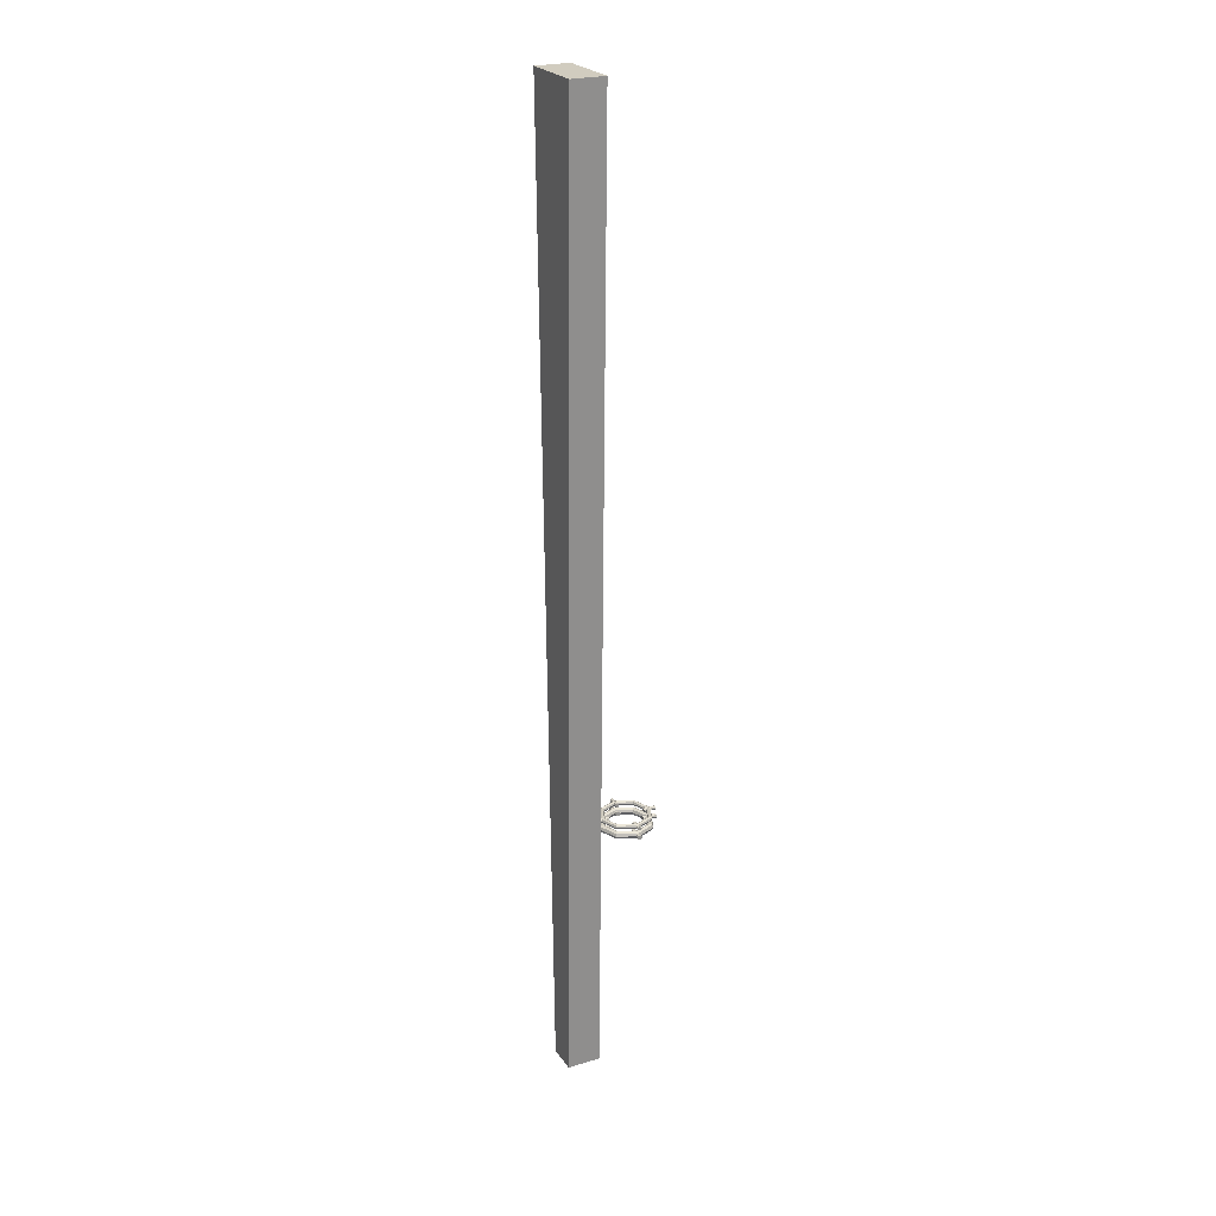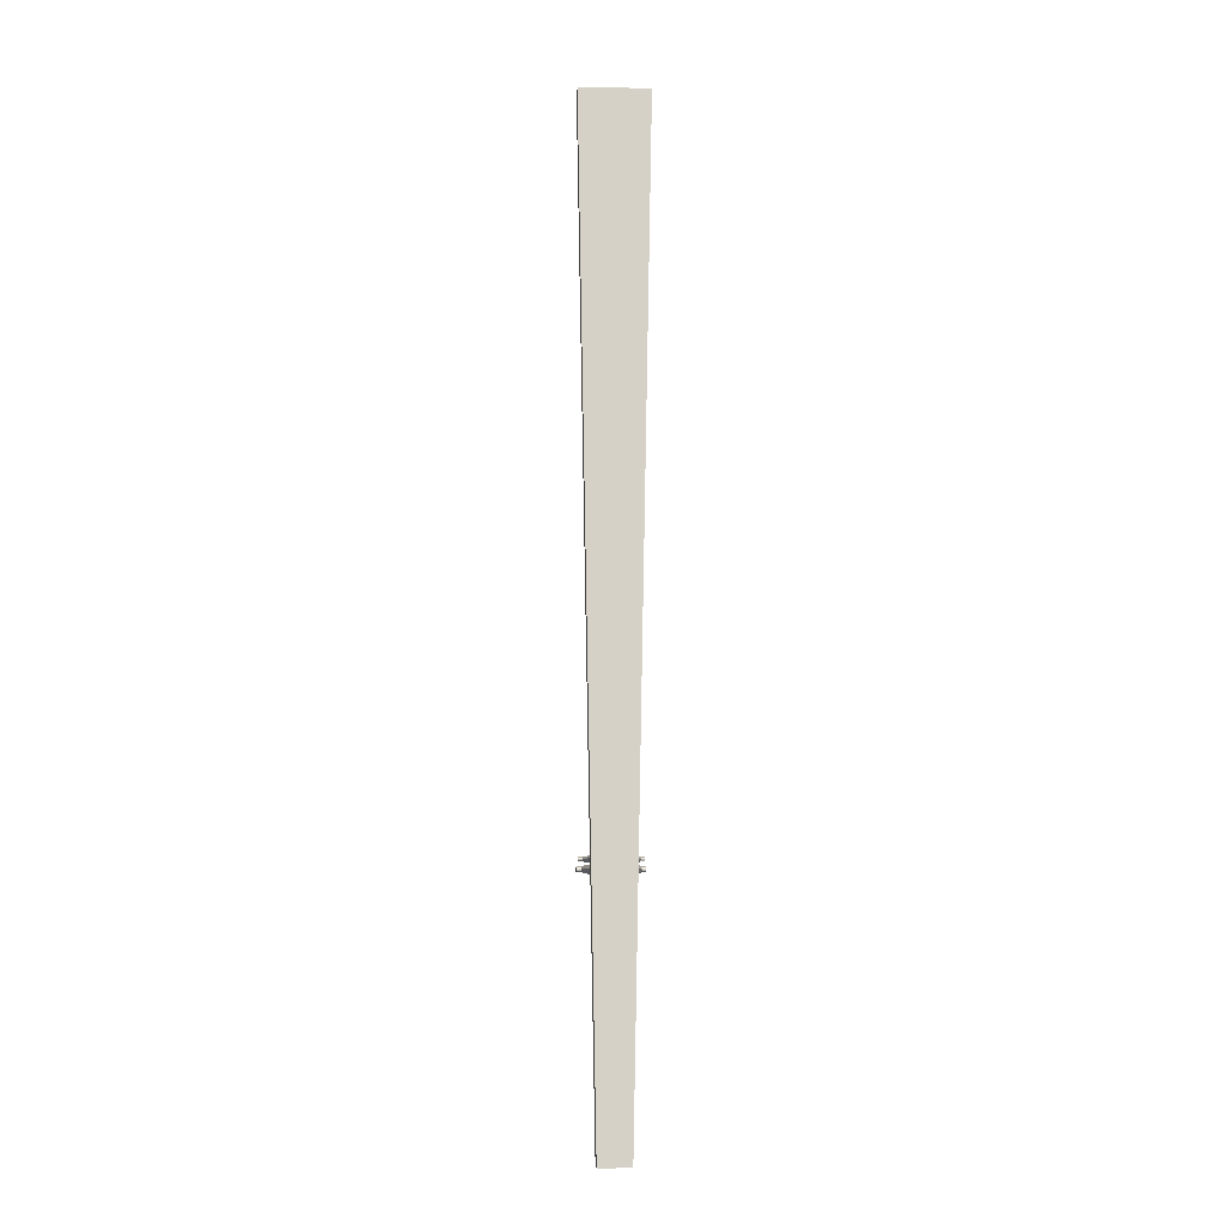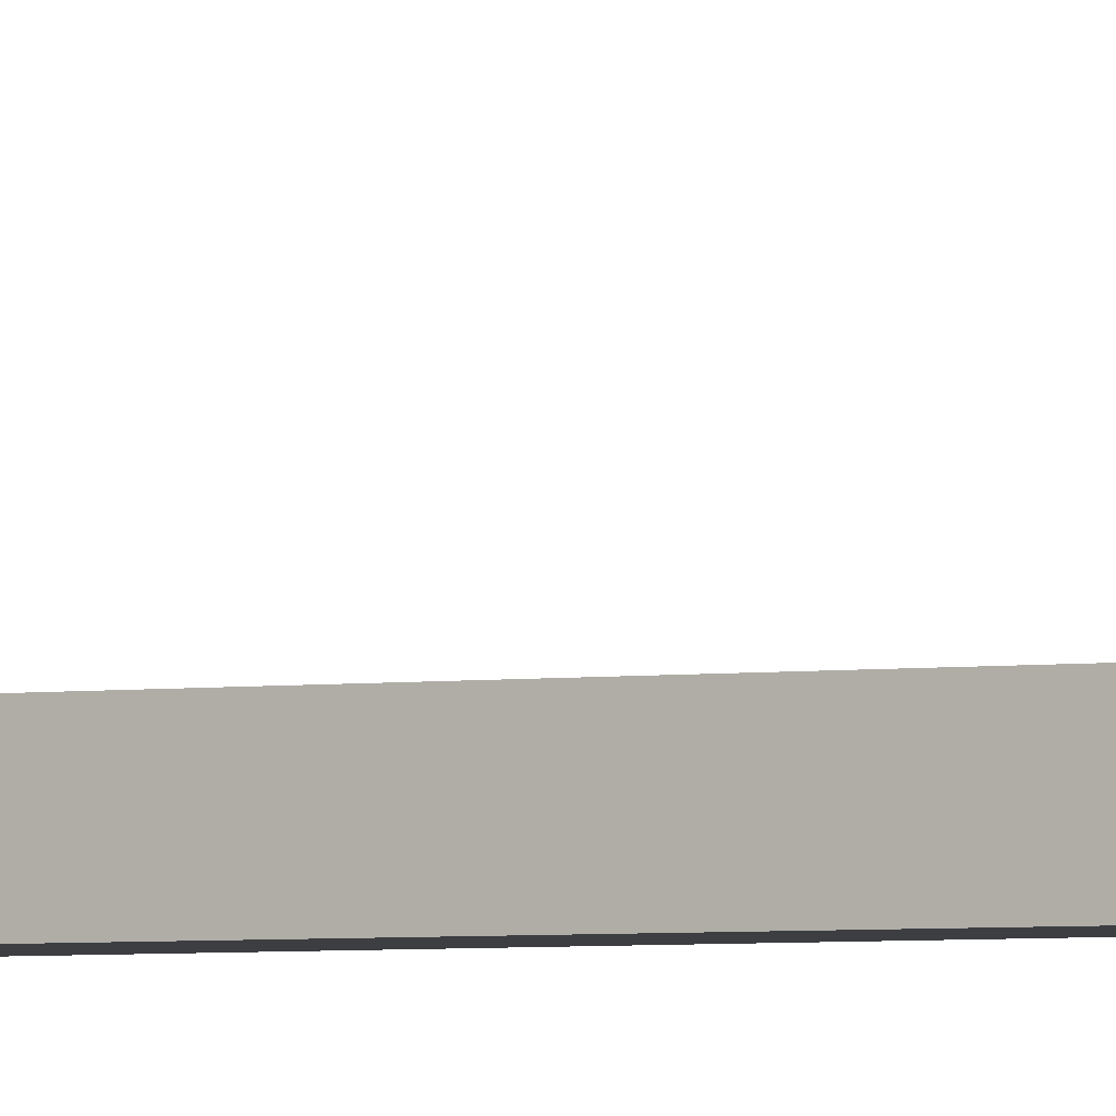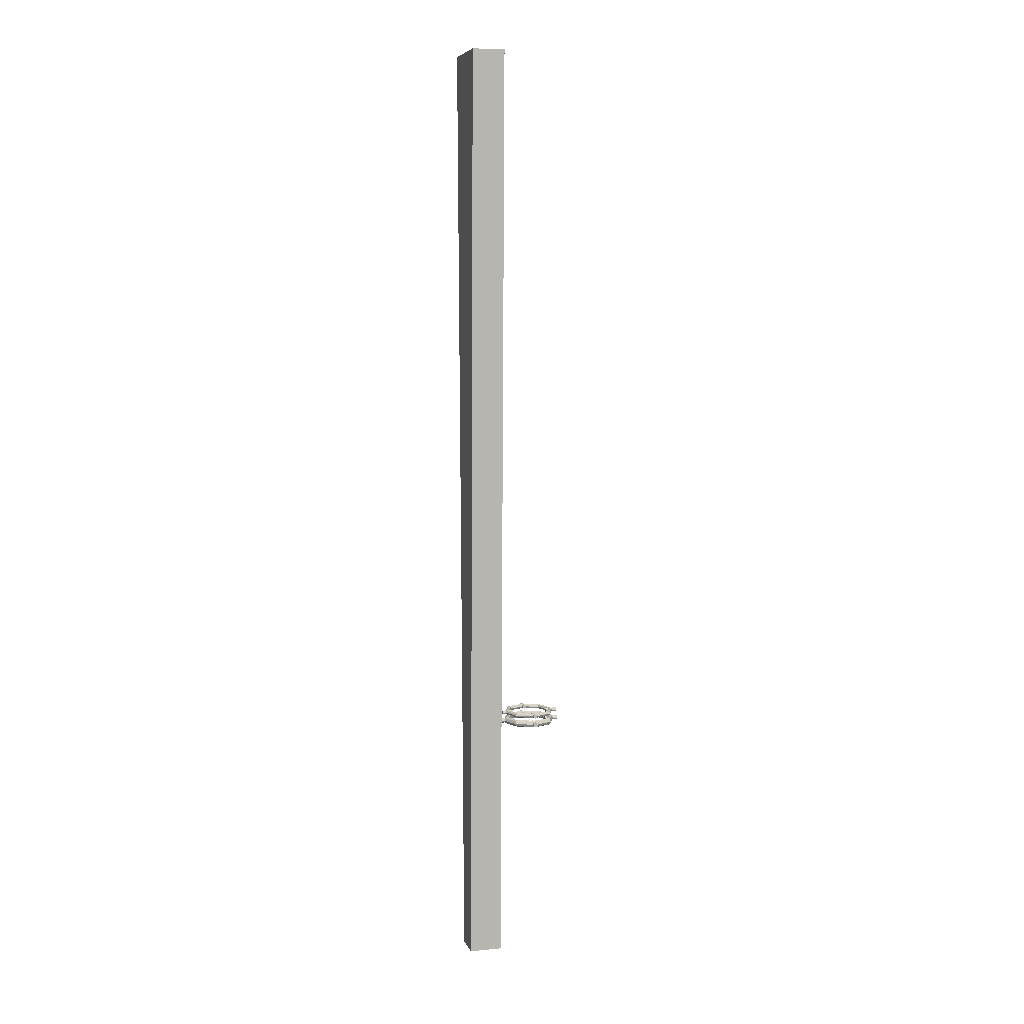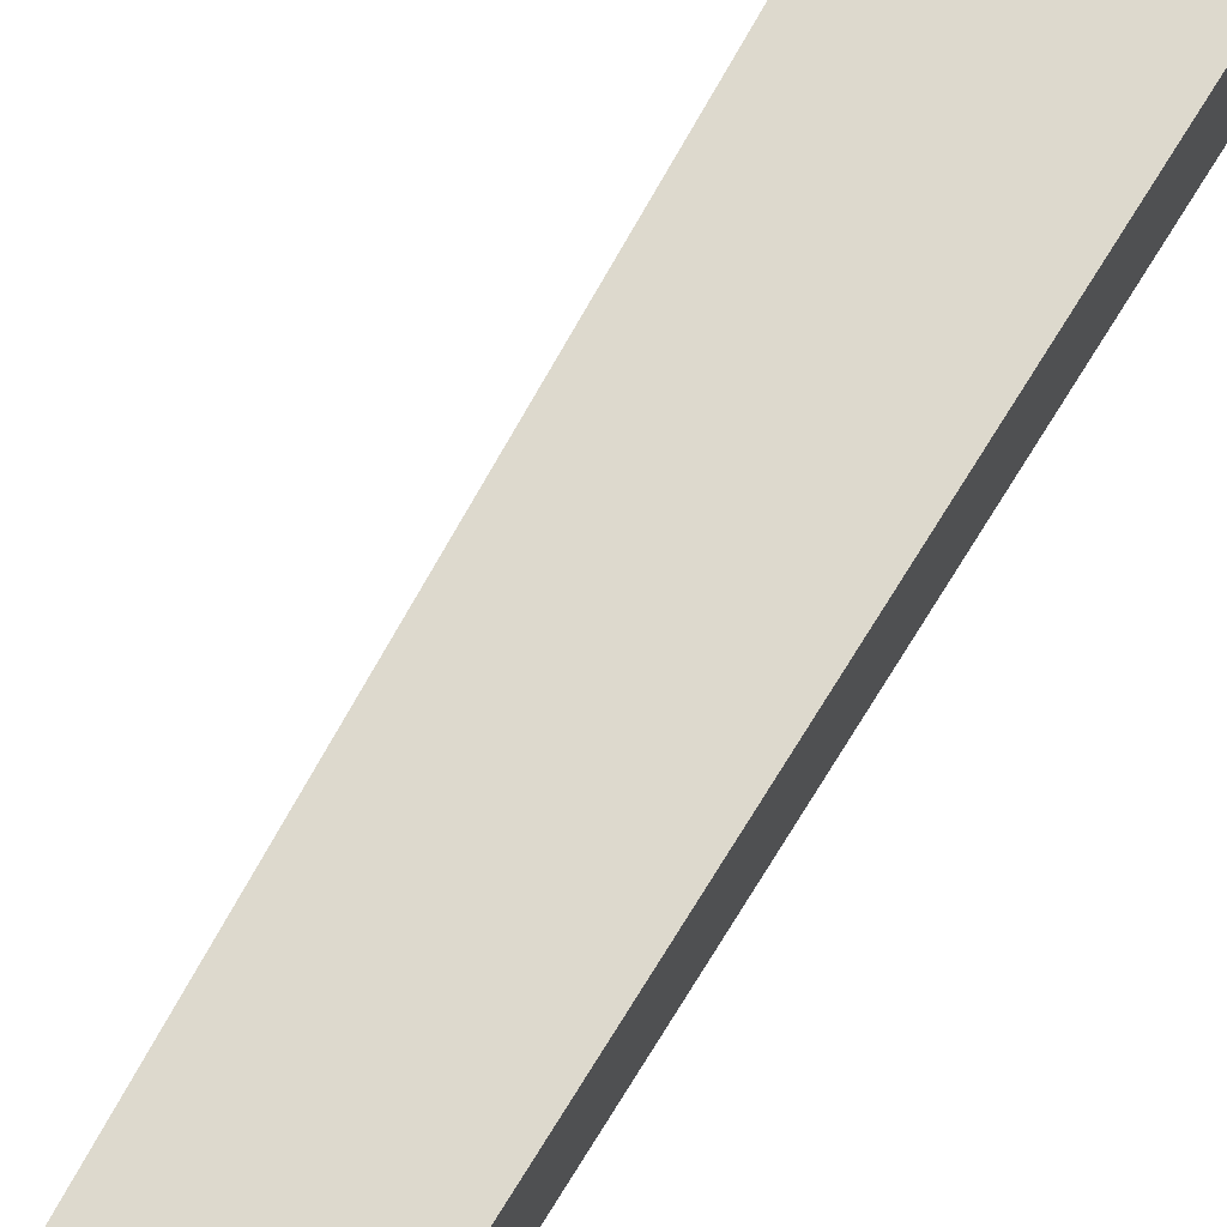
<metadata>
{"format":"obj","ext":"obj","renderer":"f3d","projection":"perspective","resolution":1024,"background":"white","views":[{"elev":24.2,"azim":63.9,"up":"+Z"},{"elev":-10.5,"azim":-2.3,"up":"+Z"},{"elev":-3.1,"azim":122.2,"up":"+Y"},{"elev":6.9,"azim":74.8,"up":"+Z"},{"elev":71.9,"azim":-149.8,"up":"+Y"}]}
</metadata>
<code>
g default
v 0.000318 0.000318 -0.009446
v 0 0.00045 -0.009446
v -0.000318 0.000318 -0.009446
v -0.00045 0 -0.009446
v -0.000318 -0.000318 -0.009446
v 0 -0.00045 -0.009446
v 0.000318 -0.000318 -0.009446
v 0.00045 0 -0.009446
v 0.000329 0.000329 -0.009411
v 0 0.000465 -0.009411
v -0.000329 0.000329 -0.009411
v -0.000465 0 -0.009411
v -0.000329 -0.000329 -0.009411
v 0 -0.000465 -0.009411
v 0.000329 -0.000329 -0.009411
v 0.000465 0 -0.009411
v 0.000354 0.000354 -0.009396
v 0 0.0005 -0.009396
v -0.000354 0.000354 -0.009396
v -0.0005 0 -0.009396
v -0.000354 -0.000354 -0.009396
v 0 -0.0005 -0.009396
v 0.000354 -0.000354 -0.009396
v 0.0005 0 -0.009396
v 0.000379 0.000379 -0.009411
v 0 0.000535 -0.009411
v -0.000379 0.000379 -0.009411
v -0.000535 0 -0.009411
v -0.000379 -0.000379 -0.009411
v 0 -0.000535 -0.009411
v 0.000379 -0.000379 -0.009411
v 0.000535 0 -0.009411
v 0.000389 0.000389 -0.009446
v 0 0.00055 -0.009446
v -0.000389 0.000389 -0.009446
v -0.00055 0 -0.009446
v -0.000389 -0.000389 -0.009446
v 0 -0.00055 -0.009446
v 0.000389 -0.000389 -0.009446
v 0.00055 0 -0.009446
v 0.000379 0.000379 -0.009482
v 0 0.000535 -0.009482
v -0.000379 0.000379 -0.009482
v -0.000535 -0 -0.009482
v -0.000379 -0.000379 -0.009482
v 0 -0.000535 -0.009482
v 0.000379 -0.000379 -0.009482
v 0.000535 -0 -0.009482
v 0.000354 0.000354 -0.009496
v 0 0.0005 -0.009496
v -0.000354 0.000354 -0.009496
v -0.0005 -0 -0.009496
v -0.000354 -0.000354 -0.009496
v 0 -0.0005 -0.009496
v 0.000354 -0.000354 -0.009496
v 0.0005 -0 -0.009496
v 0.000329 0.000329 -0.009482
v 0 0.000465 -0.009482
v -0.000329 0.000329 -0.009482
v -0.000465 -0 -0.009482
v -0.000329 -0.000329 -0.009482
v 0 -0.000465 -0.009482
v 0.000329 -0.000329 -0.009482
v 0.000465 -0 -0.009482
v 2.9e-05 0.000393 -0.009475
v 0 0.000393 -0.009487
v -2.9e-05 0.000393 -0.009475
v -4.1e-05 0.000393 -0.009446
v -2.9e-05 0.000393 -0.009417
v 0 0.000393 -0.009405
v 2.9e-05 0.000393 -0.009417
v 4.1e-05 0.000393 -0.009446
v 2.9e-05 0.000633 -0.009475
v 0 0.000633 -0.009487
v -2.9e-05 0.000633 -0.009475
v -4.1e-05 0.000633 -0.009446
v -2.9e-05 0.000633 -0.009417
v 0 0.000633 -0.009405
v 2.9e-05 0.000633 -0.009417
v 4.1e-05 0.000633 -0.009446
v 0 0.000393 -0.009446
v 0 0.000633 -0.009446
v 2.9e-05 -0.000605 -0.009475
v 0 -0.000605 -0.009487
v -2.9e-05 -0.000605 -0.009475
v -4.1e-05 -0.000605 -0.009446
v -2.9e-05 -0.000605 -0.009417
v 0 -0.000605 -0.009405
v 2.9e-05 -0.000605 -0.009417
v 4.1e-05 -0.000605 -0.009446
v 2.9e-05 -0.000365 -0.009475
v 0 -0.000365 -0.009487
v -2.9e-05 -0.000365 -0.009475
v -4.1e-05 -0.000365 -0.009446
v -2.9e-05 -0.000365 -0.009417
v 0 -0.000365 -0.009405
v 2.9e-05 -0.000365 -0.009417
v 4.1e-05 -0.000365 -0.009446
v 0 -0.000605 -0.009446
v 0 -0.000365 -0.009446
v -0.000385 3.9e-05 -0.009475
v -0.000385 1e-05 -0.009487
v -0.000385 -1.9e-05 -0.009475
v -0.000385 -3.1e-05 -0.009446
v -0.000385 -1.9e-05 -0.009417
v -0.000385 1e-05 -0.009405
v -0.000385 3.9e-05 -0.009417
v -0.000385 5.1e-05 -0.009446
v -0.000625 3.9e-05 -0.009475
v -0.000625 1e-05 -0.009487
v -0.000625 -1.9e-05 -0.009475
v -0.000625 -3.1e-05 -0.009446
v -0.000625 -1.9e-05 -0.009417
v -0.000625 1e-05 -0.009405
v -0.000625 3.9e-05 -0.009417
v -0.000625 5.1e-05 -0.009446
v -0.000385 1e-05 -0.009446
v -0.000625 1e-05 -0.009446
v 0.000606 2.6e-05 -0.009475
v 0.000606 -3e-06 -0.009487
v 0.000606 -3.2e-05 -0.009475
v 0.000606 -4.4e-05 -0.009446
v 0.000606 -3.2e-05 -0.009417
v 0.000606 -3e-06 -0.009405
v 0.000606 2.6e-05 -0.009417
v 0.000606 3.8e-05 -0.009446
v 0.000366 2.6e-05 -0.009475
v 0.000366 -3e-06 -0.009487
v 0.000366 -3.2e-05 -0.009475
v 0.000366 -4.4e-05 -0.009446
v 0.000366 -3.2e-05 -0.009417
v 0.000366 -3e-06 -0.009405
v 0.000366 2.6e-05 -0.009417
v 0.000366 3.8e-05 -0.009446
v 0.000606 -3e-06 -0.009446
v 0.000366 -3e-06 -0.009446
g pTorus2
f 2 1 9 10
f 3 2 10 11
f 4 3 11 12
f 5 4 12 13
f 6 5 13 14
f 7 6 14 15
f 8 7 15 16
f 1 8 16 9
f 10 9 17 18
f 11 10 18 19
f 12 11 19 20
f 13 12 20 21
f 14 13 21 22
f 15 14 22 23
f 16 15 23 24
f 9 16 24 17
f 18 17 25 26
f 19 18 26 27
f 20 19 27 28
f 21 20 28 29
f 22 21 29 30
f 23 22 30 31
f 24 23 31 32
f 17 24 32 25
f 26 25 33 34
f 27 26 34 35
f 28 27 35 36
f 29 28 36 37
f 30 29 37 38
f 31 30 38 39
f 32 31 39 40
f 25 32 40 33
f 34 33 41 42
f 35 34 42 43
f 36 35 43 44
f 37 36 44 45
f 38 37 45 46
f 39 38 46 47
f 40 39 47 48
f 33 40 48 41
f 42 41 49 50
f 43 42 50 51
f 44 43 51 52
f 45 44 52 53
f 46 45 53 54
f 47 46 54 55
f 48 47 55 56
f 41 48 56 49
f 50 49 57 58
f 51 50 58 59
f 52 51 59 60
f 53 52 60 61
f 54 53 61 62
f 55 54 62 63
f 56 55 63 64
f 49 56 64 57
f 58 57 1 2
f 59 58 2 3
f 60 59 3 4
f 61 60 4 5
f 62 61 5 6
f 63 62 6 7
f 64 63 7 8
f 57 64 8 1
f 65 66 74 73
f 66 67 75 74
f 67 68 76 75
f 68 69 77 76
f 69 70 78 77
f 70 71 79 78
f 71 72 80 79
f 72 65 73 80
f 66 65 81
f 67 66 81
f 68 67 81
f 69 68 81
f 70 69 81
f 71 70 81
f 72 71 81
f 65 72 81
f 73 74 82
f 74 75 82
f 75 76 82
f 76 77 82
f 77 78 82
f 78 79 82
f 79 80 82
f 80 73 82
f 83 84 92 91
f 84 85 93 92
f 85 86 94 93
f 86 87 95 94
f 87 88 96 95
f 88 89 97 96
f 89 90 98 97
f 90 83 91 98
f 84 83 99
f 85 84 99
f 86 85 99
f 87 86 99
f 88 87 99
f 89 88 99
f 90 89 99
f 83 90 99
f 91 92 100
f 92 93 100
f 93 94 100
f 94 95 100
f 95 96 100
f 96 97 100
f 97 98 100
f 98 91 100
f 101 102 110 109
f 102 103 111 110
f 103 104 112 111
f 104 105 113 112
f 105 106 114 113
f 106 107 115 114
f 107 108 116 115
f 108 101 109 116
f 102 101 117
f 103 102 117
f 104 103 117
f 105 104 117
f 106 105 117
f 107 106 117
f 108 107 117
f 101 108 117
f 109 110 118
f 110 111 118
f 111 112 118
f 112 113 118
f 113 114 118
f 114 115 118
f 115 116 118
f 116 109 118
f 119 120 128 127
f 120 121 129 128
f 121 122 130 129
f 122 123 131 130
f 123 124 132 131
f 124 125 133 132
f 125 126 134 133
f 126 119 127 134
f 120 119 135
f 121 120 135
f 122 121 135
f 123 122 135
f 124 123 135
f 125 124 135
f 126 125 135
f 119 126 135
f 127 128 136
f 128 129 136
f 129 130 136
f 130 131 136
f 131 132 136
f 132 133 136
f 133 134 136
f 134 127 136
g default
v -0.000703 -0.001423 0.004919
v 0.000703 -0.001423 0.004919
v -0.000703 -0.000736 0.004919
v 0.000703 -0.000736 0.004919
v -0.000314 -0.000736 -0.0148
v 0.000314 -0.000736 -0.0148
v -0.000314 -0.001423 -0.0148
v 0.000314 -0.001423 -0.0148
g pCube1
f 137 138 140 139
f 139 140 142 141
f 141 142 144 143
f 143 144 138 137
f 138 144 142 140
f 143 137 139 141
g default
v 0.000301 0.000301 -0.009629
v 0 0.000425 -0.009629
v -0.000301 0.000301 -0.009629
v -0.000425 0 -0.009629
v -0.000301 -0.0003 -0.009629
v 0 -0.000425 -0.009629
v 0.000301 -0.0003 -0.009629
v 0.000425 0 -0.009629
v 0.000316 0.000316 -0.009576
v 0 0.000447 -0.009576
v -0.000316 0.000316 -0.009576
v -0.000447 0 -0.009576
v -0.000316 -0.000316 -0.009576
v 0 -0.000447 -0.009576
v 0.000316 -0.000316 -0.009576
v 0.000447 0 -0.009576
v 0.000354 0.000354 -0.009554
v 0 0.0005 -0.009554
v -0.000354 0.000354 -0.009554
v -0.0005 0 -0.009554
v -0.000354 -0.000354 -0.009554
v 0 -0.0005 -0.009554
v 0.000354 -0.000354 -0.009554
v 0.0005 0 -0.009554
v 0.000391 0.000391 -0.009576
v 0 0.000553 -0.009576
v -0.000391 0.000391 -0.009576
v -0.000553 0 -0.009576
v -0.000391 -0.000391 -0.009576
v 0 -0.000553 -0.009576
v 0.000391 -0.000391 -0.009576
v 0.000553 0 -0.009576
v 0.000407 0.000407 -0.009629
v 0 0.000575 -0.009629
v -0.000407 0.000407 -0.009629
v -0.000575 0 -0.009629
v -0.000407 -0.000407 -0.009629
v 0 -0.000575 -0.009629
v 0.000407 -0.000407 -0.009629
v 0.000575 0 -0.009629
v 0.000391 0.000391 -0.009682
v 0 0.000553 -0.009682
v -0.000391 0.000391 -0.009682
v -0.000553 0 -0.009682
v -0.000391 -0.000391 -0.009682
v 0 -0.000553 -0.009682
v 0.000391 -0.000391 -0.009682
v 0.000553 0 -0.009682
v 0.000354 0.000354 -0.009704
v 0 0.0005 -0.009704
v -0.000354 0.000354 -0.009704
v -0.0005 0 -0.009704
v -0.000354 -0.000354 -0.009704
v 0 -0.0005 -0.009704
v 0.000354 -0.000354 -0.009704
v 0.0005 0 -0.009704
v 0.000316 0.000316 -0.009682
v 0 0.000447 -0.009682
v -0.000316 0.000316 -0.009682
v -0.000447 0 -0.009682
v -0.000316 -0.000316 -0.009682
v 0 -0.000447 -0.009682
v 0.000316 -0.000316 -0.009682
v 0.000447 0 -0.009682
v 3.5e-05 0.00037 -0.009663
v 0 0.00037 -0.009678
v -3.5e-05 0.00037 -0.009663
v -4.9e-05 0.00037 -0.009629
v -3.5e-05 0.00037 -0.009594
v 0 0.00037 -0.009579
v 3.5e-05 0.00037 -0.009594
v 4.9e-05 0.00037 -0.009629
v 3.5e-05 0.000658 -0.009663
v 0 0.000658 -0.009678
v -3.5e-05 0.000658 -0.009663
v -4.9e-05 0.000658 -0.009629
v -3.5e-05 0.000658 -0.009594
v 0 0.000658 -0.009579
v 3.5e-05 0.000658 -0.009594
v 4.9e-05 0.000658 -0.009629
v 0 0.00037 -0.009629
v 0 0.000658 -0.009629
v 3.5e-05 -0.000629 -0.009663
v 0 -0.000629 -0.009678
v -3.5e-05 -0.000629 -0.009663
v -4.9e-05 -0.000629 -0.009629
v -3.5e-05 -0.000629 -0.009594
v 0 -0.000629 -0.009579
v 3.5e-05 -0.000629 -0.009594
v 4.9e-05 -0.000629 -0.009629
v 3.5e-05 -0.000341 -0.009663
v 0 -0.000341 -0.009678
v -3.5e-05 -0.000341 -0.009663
v -4.9e-05 -0.000341 -0.009629
v -3.5e-05 -0.000341 -0.009594
v 0 -0.000341 -0.009579
v 3.5e-05 -0.000341 -0.009594
v 4.9e-05 -0.000341 -0.009629
v 0 -0.000629 -0.009629
v 0 -0.000341 -0.009629
v -0.000361 4.5e-05 -0.009663
v -0.000361 1e-05 -0.009678
v -0.000361 -2.5e-05 -0.009663
v -0.000361 -3.9e-05 -0.009629
v -0.000361 -2.5e-05 -0.009594
v -0.000361 1e-05 -0.009579
v -0.000361 4.5e-05 -0.009594
v -0.000361 5.9e-05 -0.009629
v -0.000649 4.5e-05 -0.009663
v -0.000649 1e-05 -0.009678
v -0.000649 -2.5e-05 -0.009663
v -0.000649 -3.9e-05 -0.009629
v -0.000649 -2.5e-05 -0.009594
v -0.000649 1e-05 -0.009579
v -0.000649 4.5e-05 -0.009594
v -0.000649 5.9e-05 -0.009629
v -0.000361 1e-05 -0.009629
v -0.000649 1e-05 -0.009629
v 0.00063 3.2e-05 -0.009663
v 0.00063 -3e-06 -0.009678
v 0.00063 -3.8e-05 -0.009663
v 0.00063 -5.2e-05 -0.009629
v 0.00063 -3.8e-05 -0.009594
v 0.00063 -3e-06 -0.009579
v 0.00063 3.2e-05 -0.009594
v 0.00063 4.6e-05 -0.009629
v 0.000342 3.2e-05 -0.009663
v 0.000342 -3e-06 -0.009678
v 0.000342 -3.8e-05 -0.009663
v 0.000342 -5.2e-05 -0.009629
v 0.000342 -3.8e-05 -0.009594
v 0.000342 -3e-06 -0.009579
v 0.000342 3.2e-05 -0.009594
v 0.000342 4.6e-05 -0.009629
v 0.00063 -3e-06 -0.009629
v 0.000342 -3e-06 -0.009629
g pasted__pTorus2 group1
f 146 145 153 154
f 147 146 154 155
f 148 147 155 156
f 149 148 156 157
f 150 149 157 158
f 151 150 158 159
f 152 151 159 160
f 145 152 160 153
f 154 153 161 162
f 155 154 162 163
f 156 155 163 164
f 157 156 164 165
f 158 157 165 166
f 159 158 166 167
f 160 159 167 168
f 153 160 168 161
f 162 161 169 170
f 163 162 170 171
f 164 163 171 172
f 165 164 172 173
f 166 165 173 174
f 167 166 174 175
f 168 167 175 176
f 161 168 176 169
f 170 169 177 178
f 171 170 178 179
f 172 171 179 180
f 173 172 180 181
f 174 173 181 182
f 175 174 182 183
f 176 175 183 184
f 169 176 184 177
f 178 177 185 186
f 179 178 186 187
f 180 179 187 188
f 181 180 188 189
f 182 181 189 190
f 183 182 190 191
f 184 183 191 192
f 177 184 192 185
f 186 185 193 194
f 187 186 194 195
f 188 187 195 196
f 189 188 196 197
f 190 189 197 198
f 191 190 198 199
f 192 191 199 200
f 185 192 200 193
f 194 193 201 202
f 195 194 202 203
f 196 195 203 204
f 197 196 204 205
f 198 197 205 206
f 199 198 206 207
f 200 199 207 208
f 193 200 208 201
f 202 201 145 146
f 203 202 146 147
f 204 203 147 148
f 205 204 148 149
f 206 205 149 150
f 207 206 150 151
f 208 207 151 152
f 201 208 152 145
f 209 210 218 217
f 210 211 219 218
f 211 212 220 219
f 212 213 221 220
f 213 214 222 221
f 214 215 223 222
f 215 216 224 223
f 216 209 217 224
f 210 209 225
f 211 210 225
f 212 211 225
f 213 212 225
f 214 213 225
f 215 214 225
f 216 215 225
f 209 216 225
f 217 218 226
f 218 219 226
f 219 220 226
f 220 221 226
f 221 222 226
f 222 223 226
f 223 224 226
f 224 217 226
f 227 228 236 235
f 228 229 237 236
f 229 230 238 237
f 230 231 239 238
f 231 232 240 239
f 232 233 241 240
f 233 234 242 241
f 234 227 235 242
f 228 227 243
f 229 228 243
f 230 229 243
f 231 230 243
f 232 231 243
f 233 232 243
f 234 233 243
f 227 234 243
f 235 236 244
f 236 237 244
f 237 238 244
f 238 239 244
f 239 240 244
f 240 241 244
f 241 242 244
f 242 235 244
f 245 246 254 253
f 246 247 255 254
f 247 248 256 255
f 248 249 257 256
f 249 250 258 257
f 250 251 259 258
f 251 252 260 259
f 252 245 253 260
f 246 245 261
f 247 246 261
f 248 247 261
f 249 248 261
f 250 249 261
f 251 250 261
f 252 251 261
f 245 252 261
f 253 254 262
f 254 255 262
f 255 256 262
f 256 257 262
f 257 258 262
f 258 259 262
f 259 260 262
f 260 253 262
f 263 264 272 271
f 264 265 273 272
f 265 266 274 273
f 266 267 275 274
f 267 268 276 275
f 268 269 277 276
f 269 270 278 277
f 270 263 271 278
f 264 263 279
f 265 264 279
f 266 265 279
f 267 266 279
f 268 267 279
f 269 268 279
f 270 269 279
f 263 270 279
f 271 272 280
f 272 273 280
f 273 274 280
f 274 275 280
f 275 276 280
f 276 277 280
f 277 278 280
f 278 271 280

</code>
